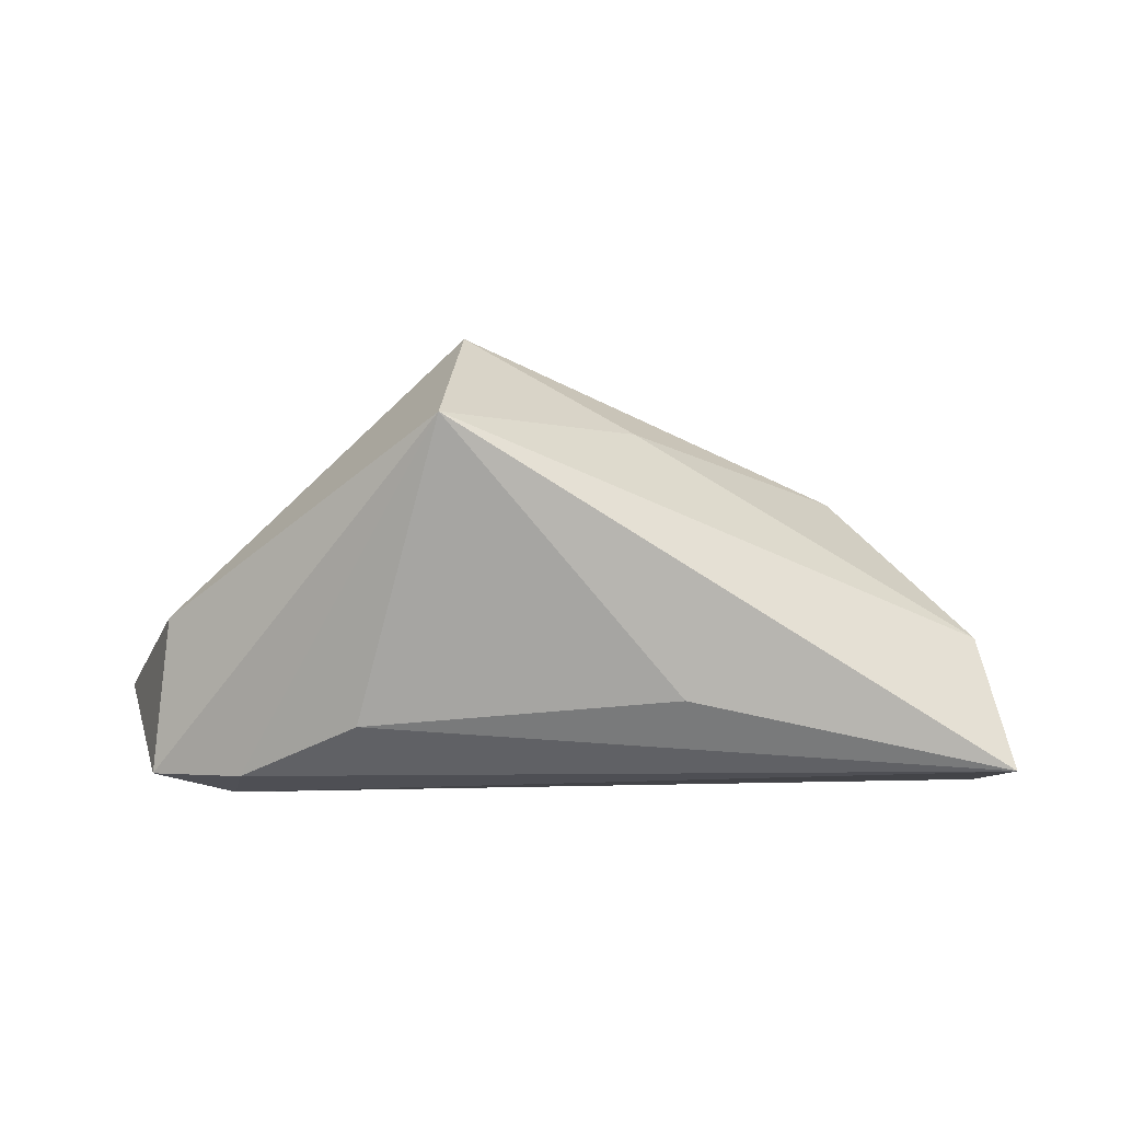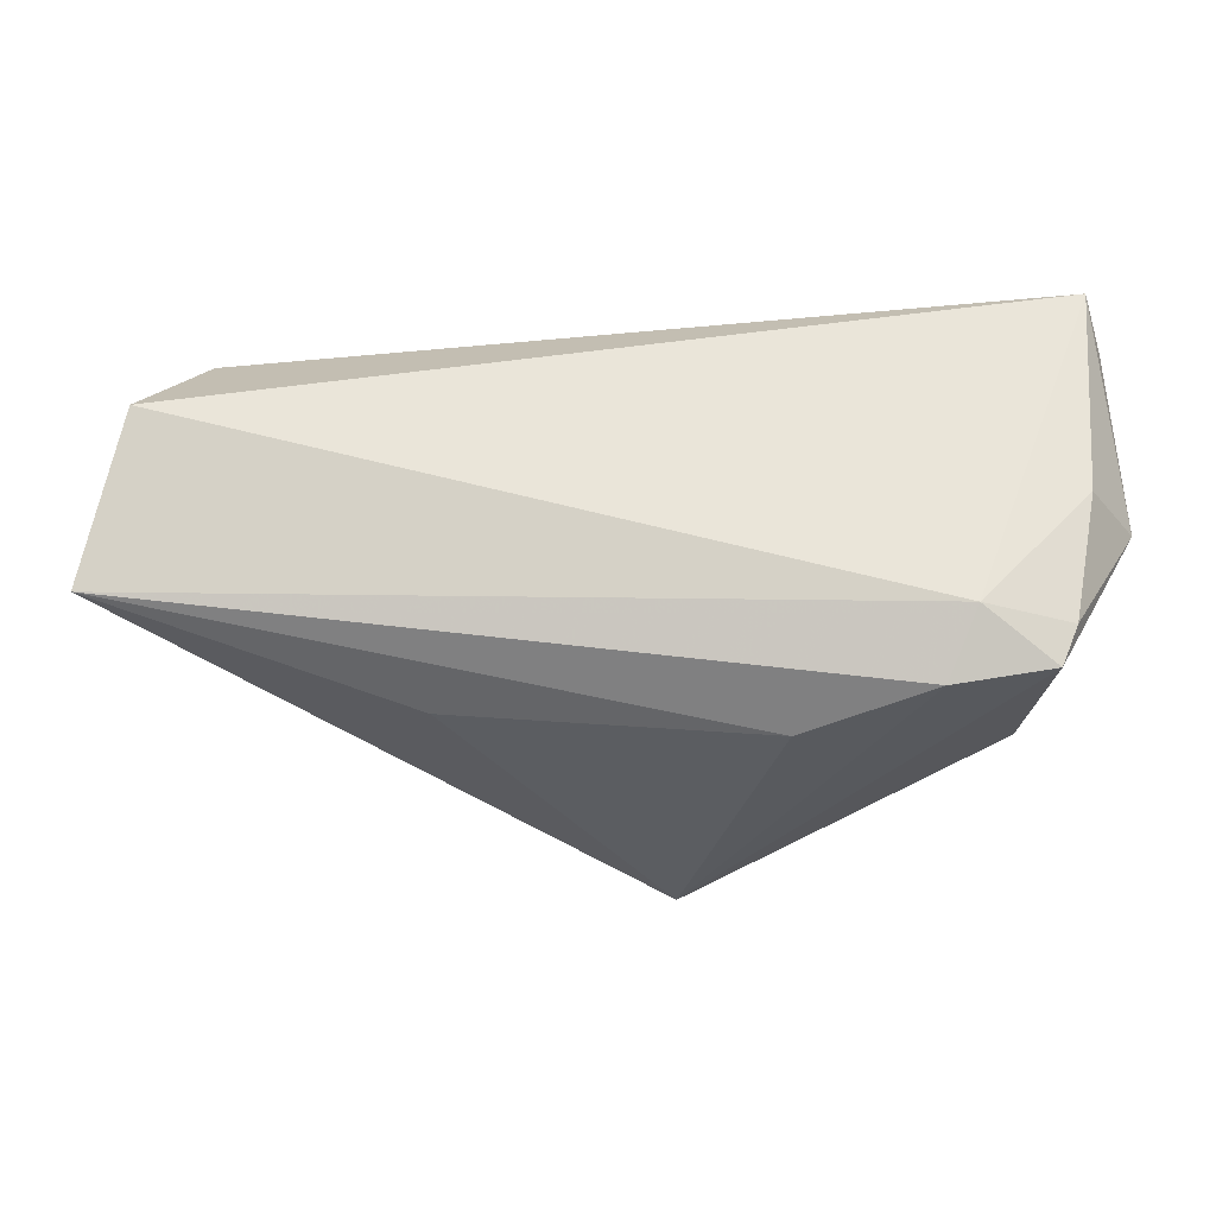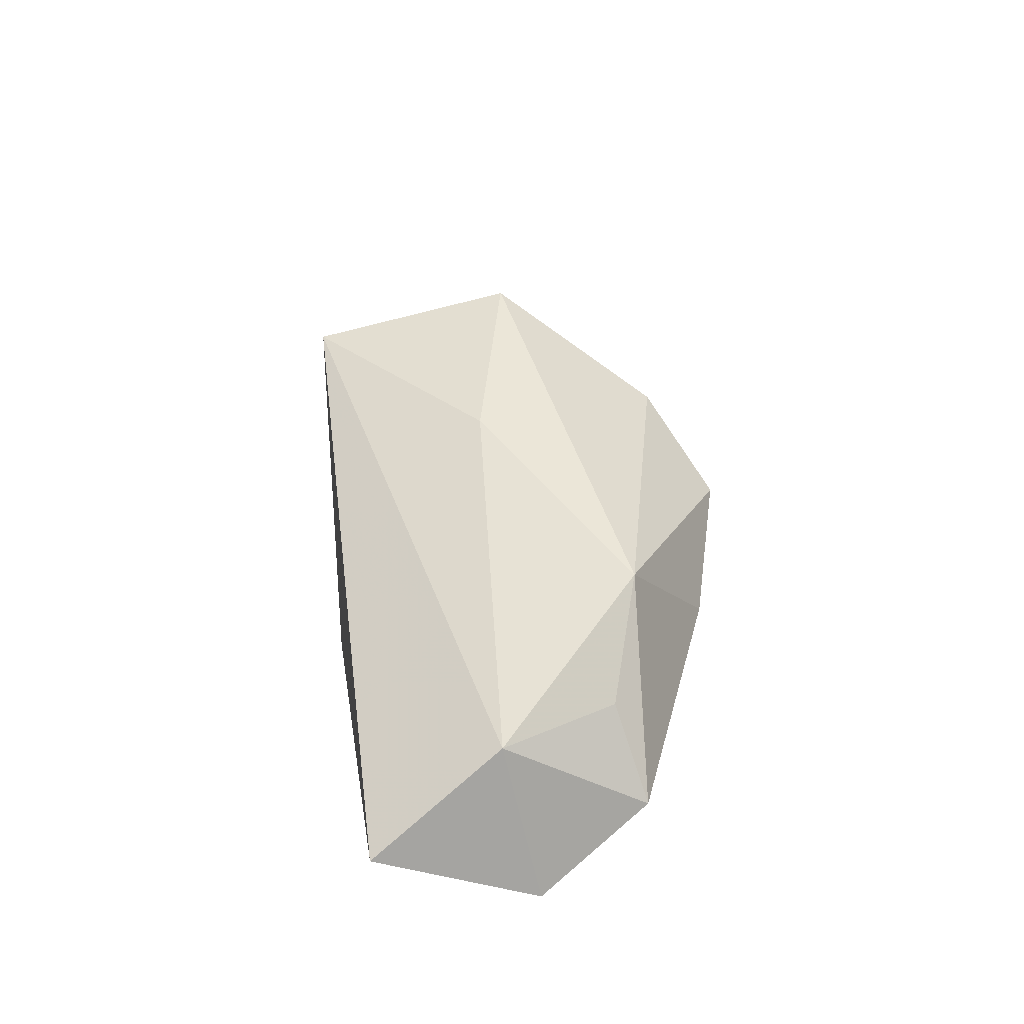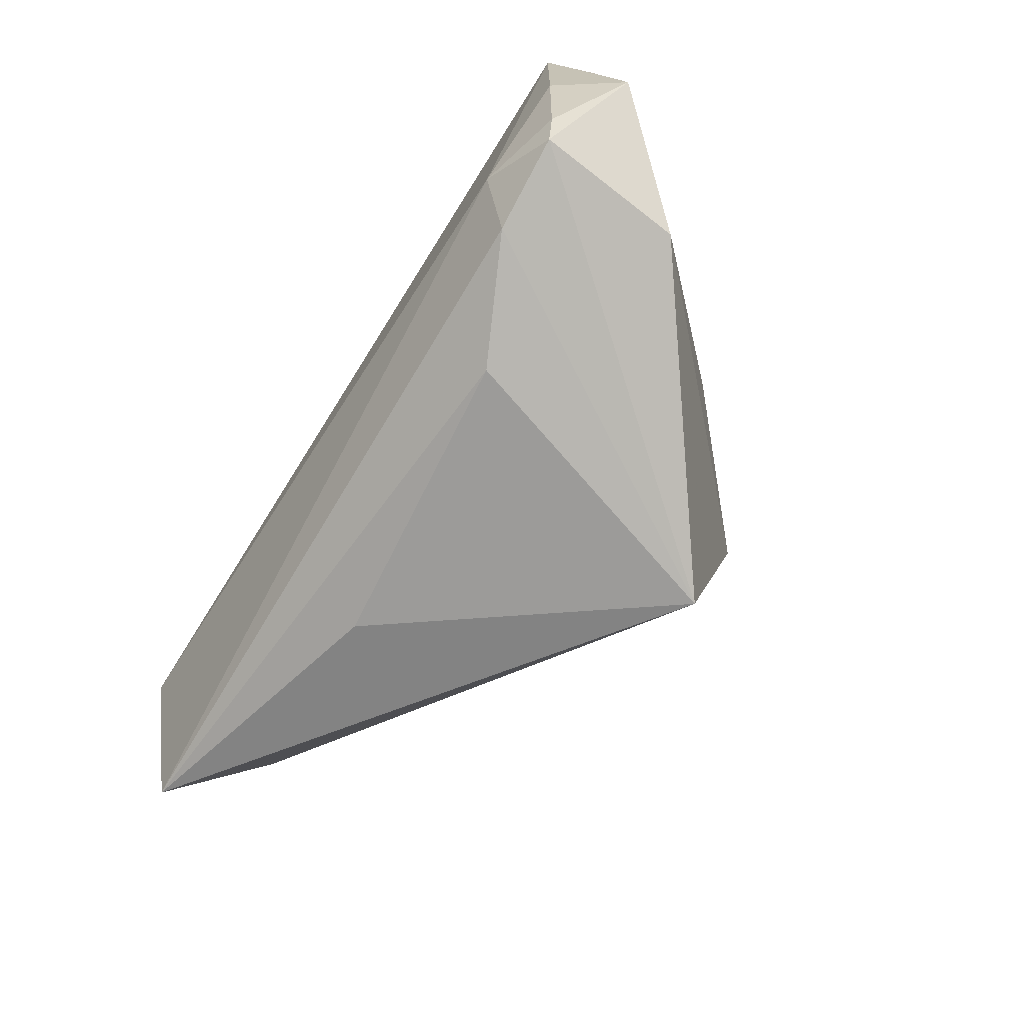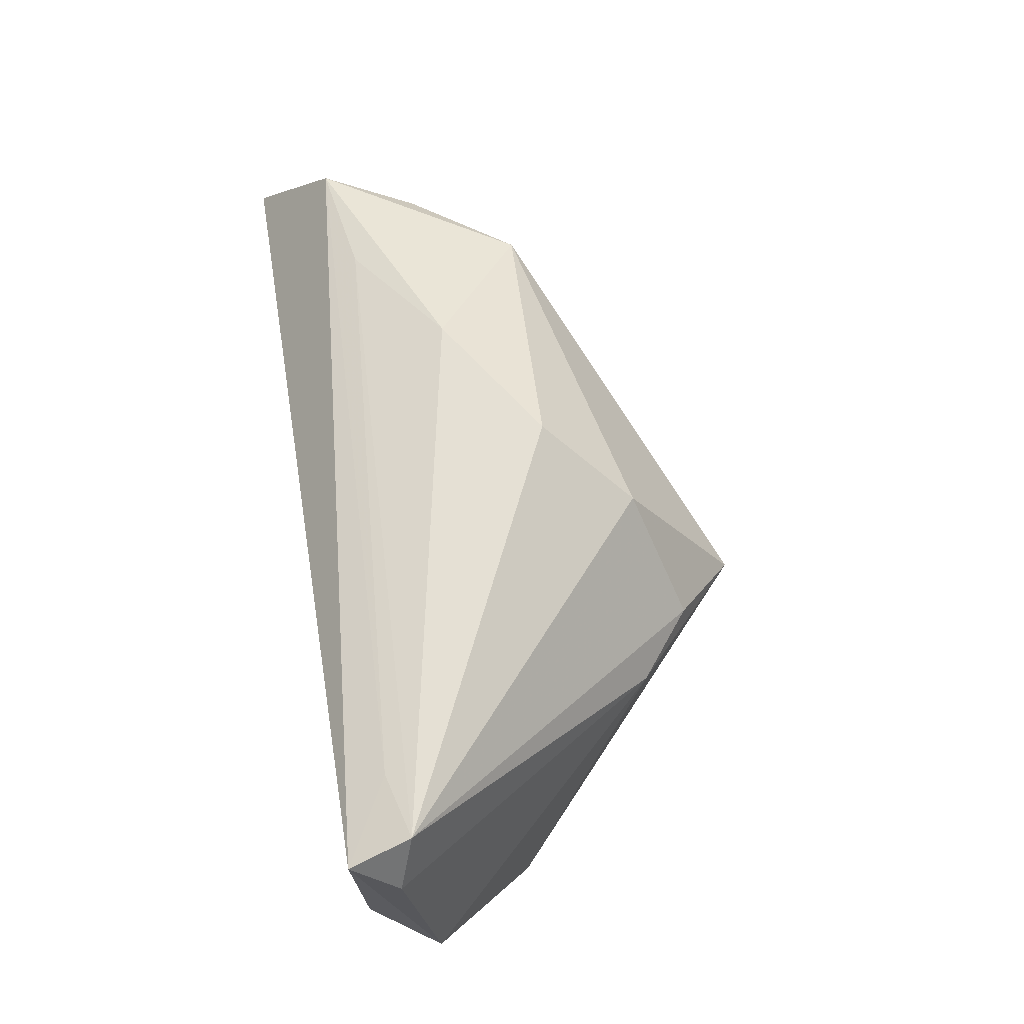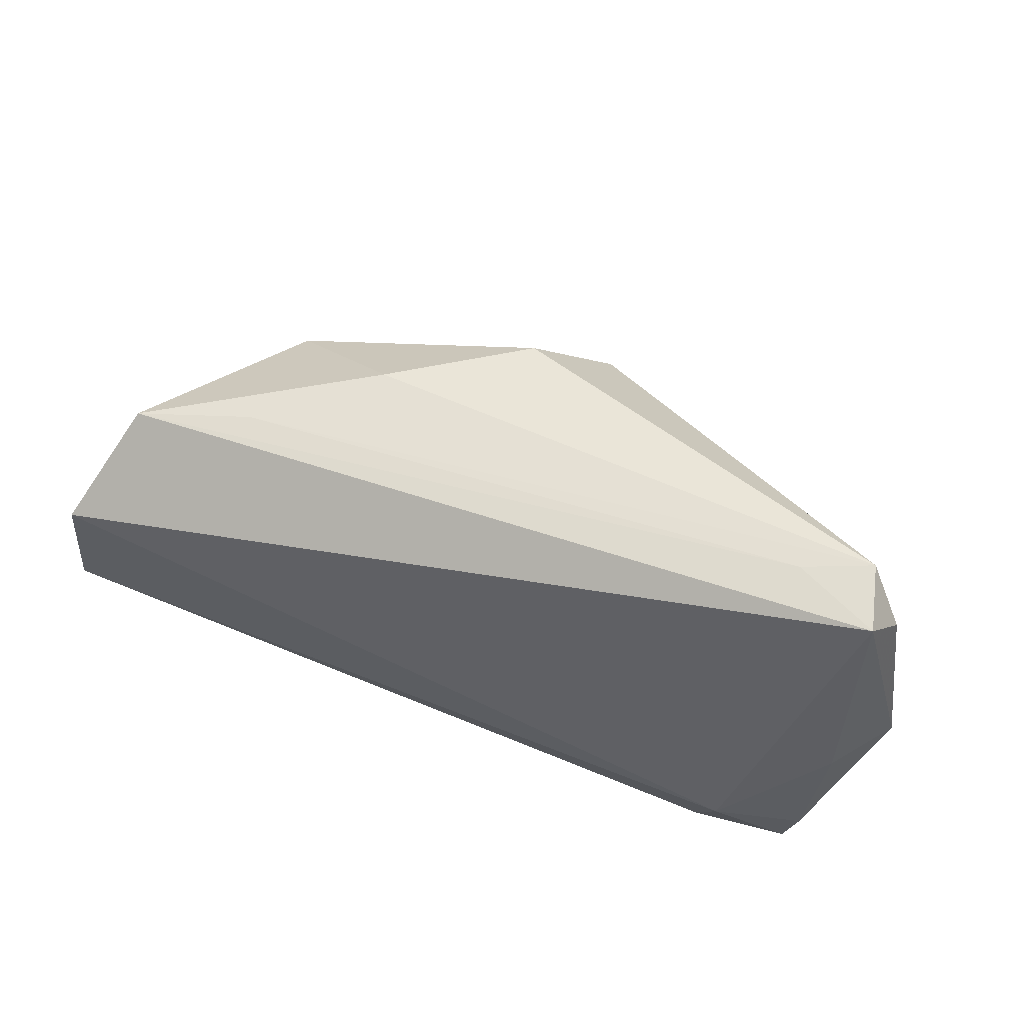
<metadata>
{"format":"obj","ext":"obj","renderer":"f3d","projection":"perspective","resolution":1024,"background":"white","views":[{"elev":10.9,"azim":-168.1,"up":"+Y"},{"elev":-31.7,"azim":-0.5,"up":"+Z"},{"elev":22.0,"azim":-84.7,"up":"+Y"},{"elev":-75.2,"azim":57.5,"up":"+Z"},{"elev":64.2,"azim":80.5,"up":"+Z"},{"elev":44.6,"azim":19.5,"up":"+Z"}]}
</metadata>
<code>
v -0.03837 0.01392 0.01825
v 0.01574 -0.008605 -0.02792
v 0.05029 -0.01313 0.02812
v -0.05256 -0.01144 0.02107
v 0.05004 -0.02025 -0.002527
v -0.01522 0.02608 -0.004197
v 0.05206 -0.02132 0.0253
v 0.01668 0.02941 0.003613
v 0.04141 -0.01527 0.02687
v 0.007706 0.038 -0.003553
v 0.05623 -0.01142 -0.002838
v 0.005152 0.02347 0.01842
v -0.02507 -0.004315 -0.02288
v 0.004217 0.03164 -0.02958
v -0.0655 -0.01382 -0.01258
v -0.002751 0.01214 0.02812
v 0.03577 -0.02132 -0.01802
v 0.0259 0.02215 0.003743
v 0.04484 -0.01752 -0.02407
v 0.04696 -0.01836 -0.01898
v -0.03646 -0.009009 0.02315
v -0.0492 0.0007545 0.01649
v -0.05942 -0.0006526 0.003195
v -0.05984 -0.02132 0.008107
v 0.04294 0.00273 -0.02137
v -0.0207 0.00128 0.02697
v 0.05435 -0.0153 0.02099
v 0.03214 -0.01662 -0.02588
f 25 14 10
f 25 18 11
f 10 18 25
f 15 17 24
f 7 24 17
f 23 14 15
f 15 24 23
f 27 7 11
f 3 7 27
f 11 18 27
f 27 18 3
f 9 7 3
f 15 14 13
f 13 2 15
f 14 2 13
f 28 17 15
f 15 2 28
f 28 2 14
f 3 18 8
f 8 18 10
f 10 1 12
f 1 16 12
f 12 8 10
f 12 16 3
f 3 8 12
f 4 23 24
f 24 7 4
f 7 9 4
f 10 14 6
f 14 23 6
f 6 1 10
f 6 23 1
f 5 7 17
f 17 20 5
f 11 7 5
f 5 20 11
f 19 20 17
f 17 28 19
f 19 25 11
f 11 20 19
f 14 25 19
f 19 28 14
f 26 16 1
f 1 4 26
f 3 16 26
f 1 23 22
f 22 4 1
f 23 4 22
f 21 9 3
f 3 26 21
f 21 4 9
f 21 26 4

</code>
